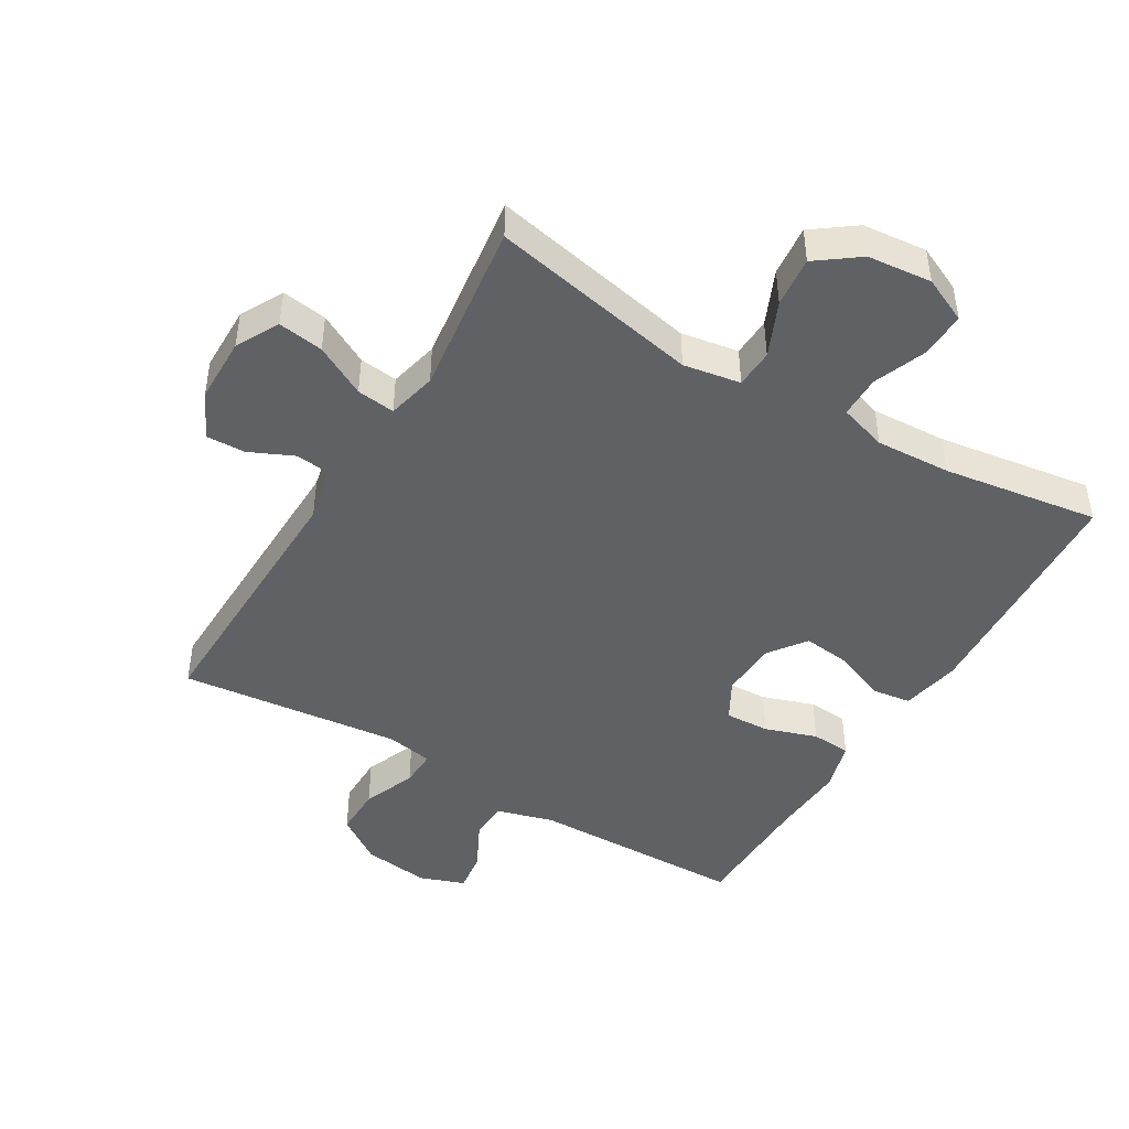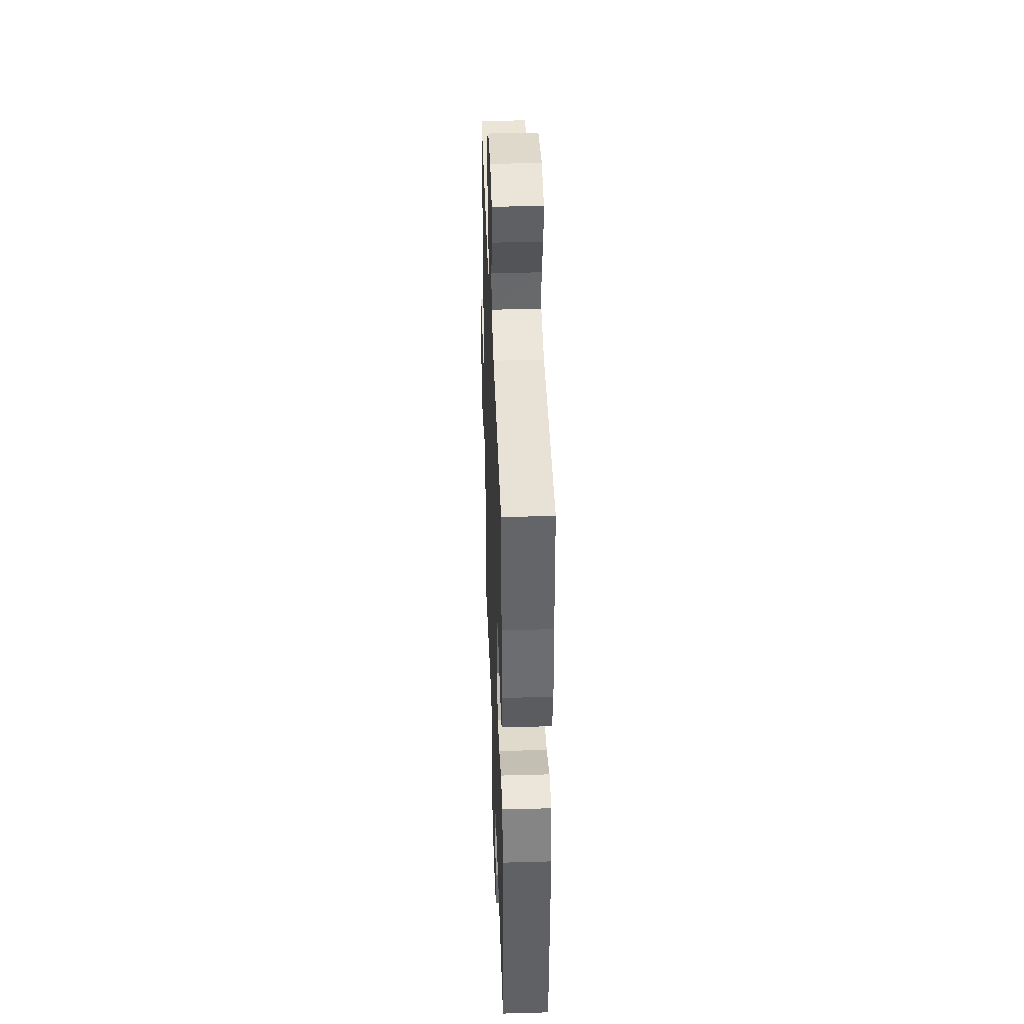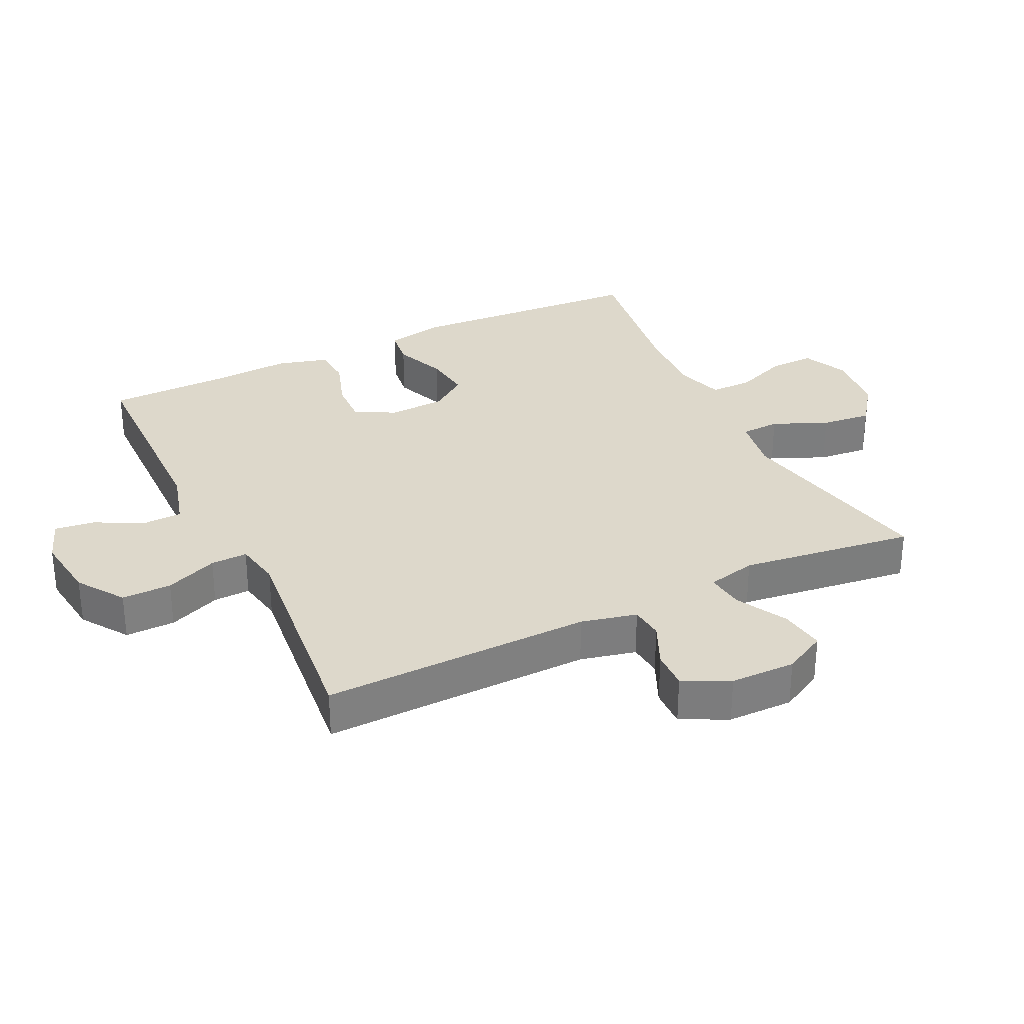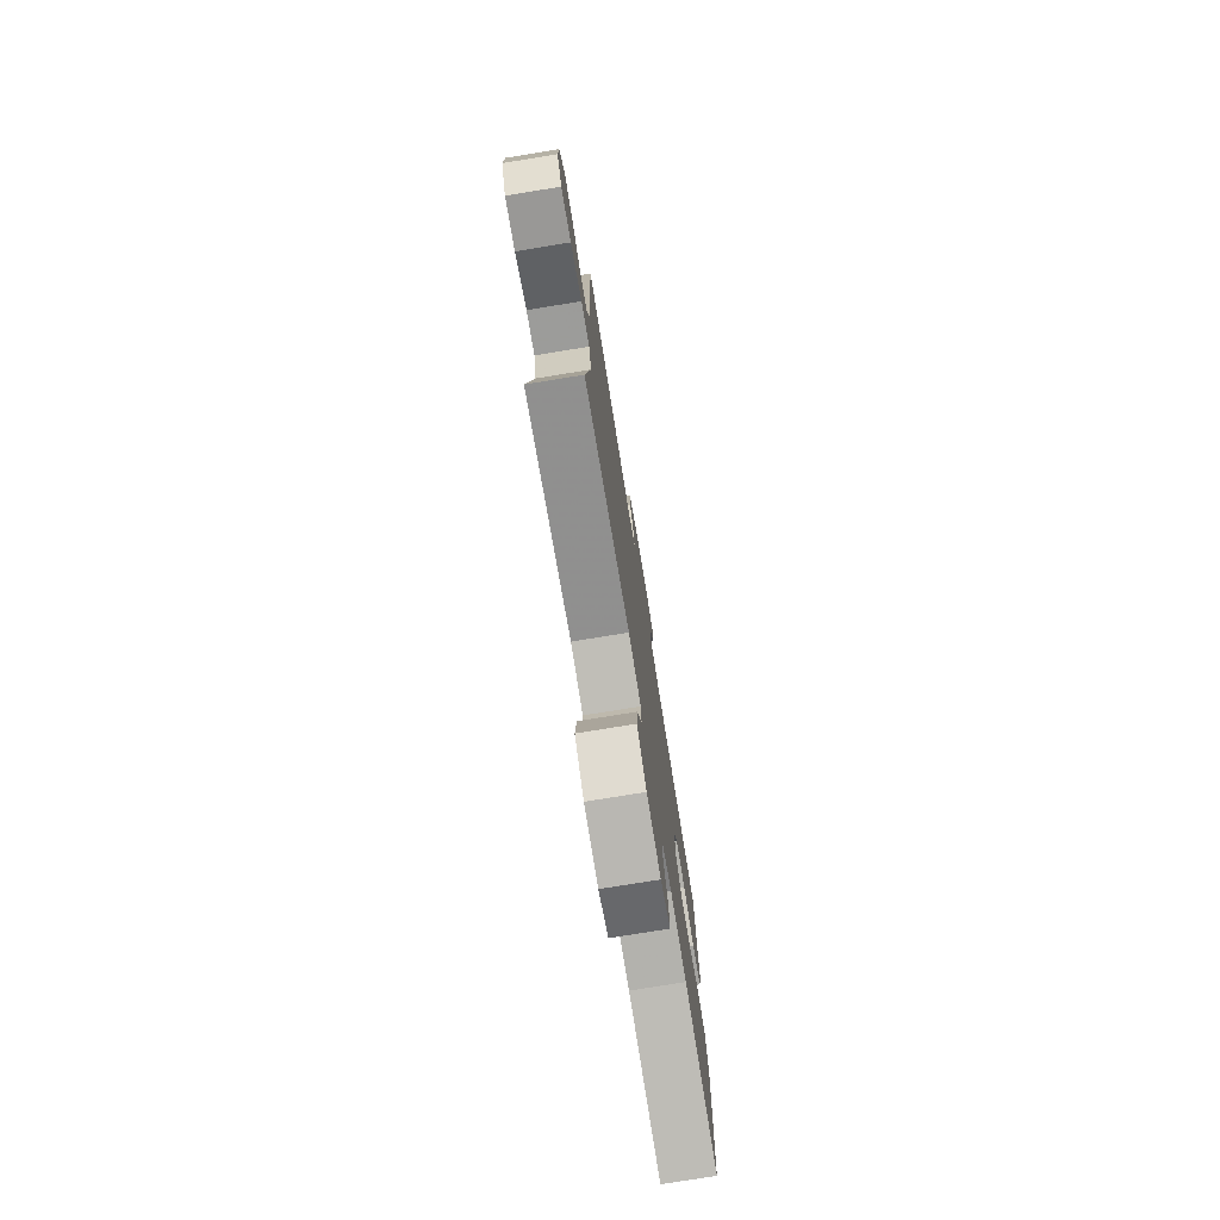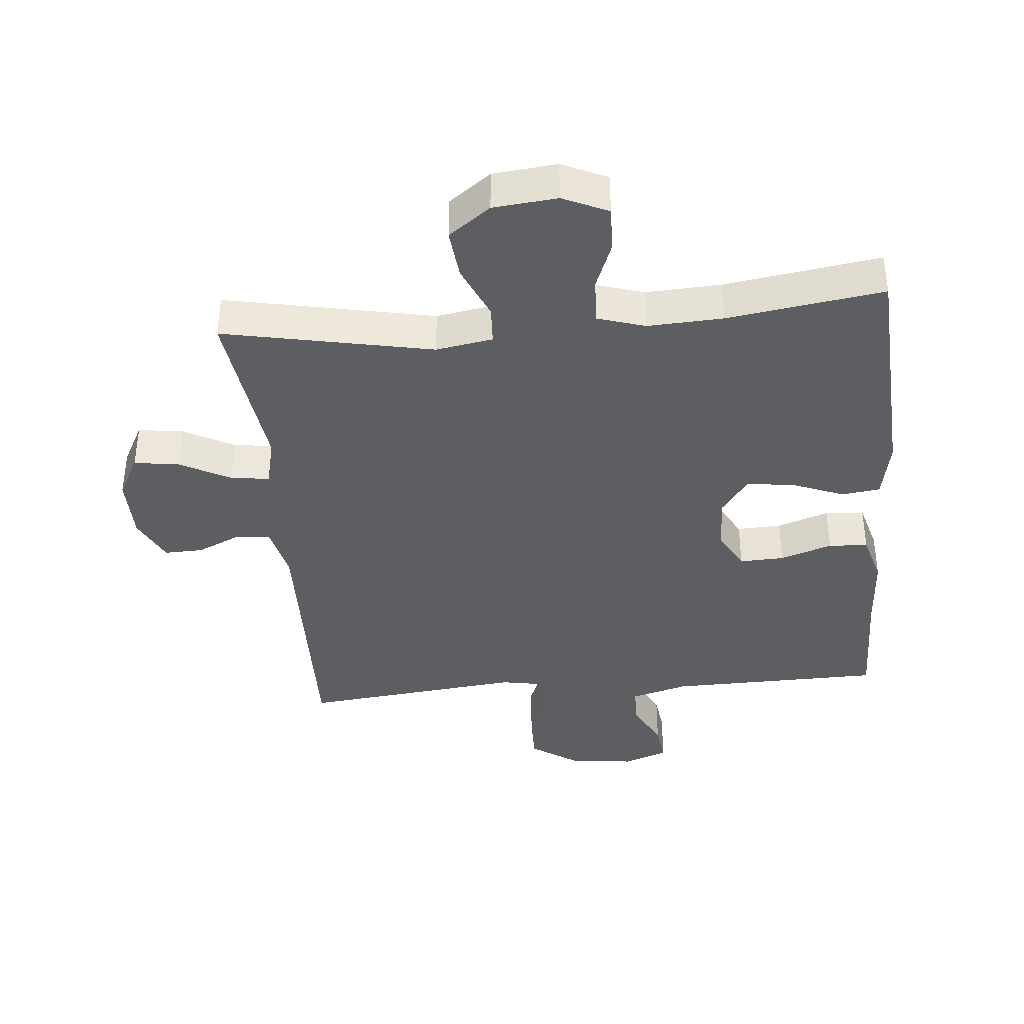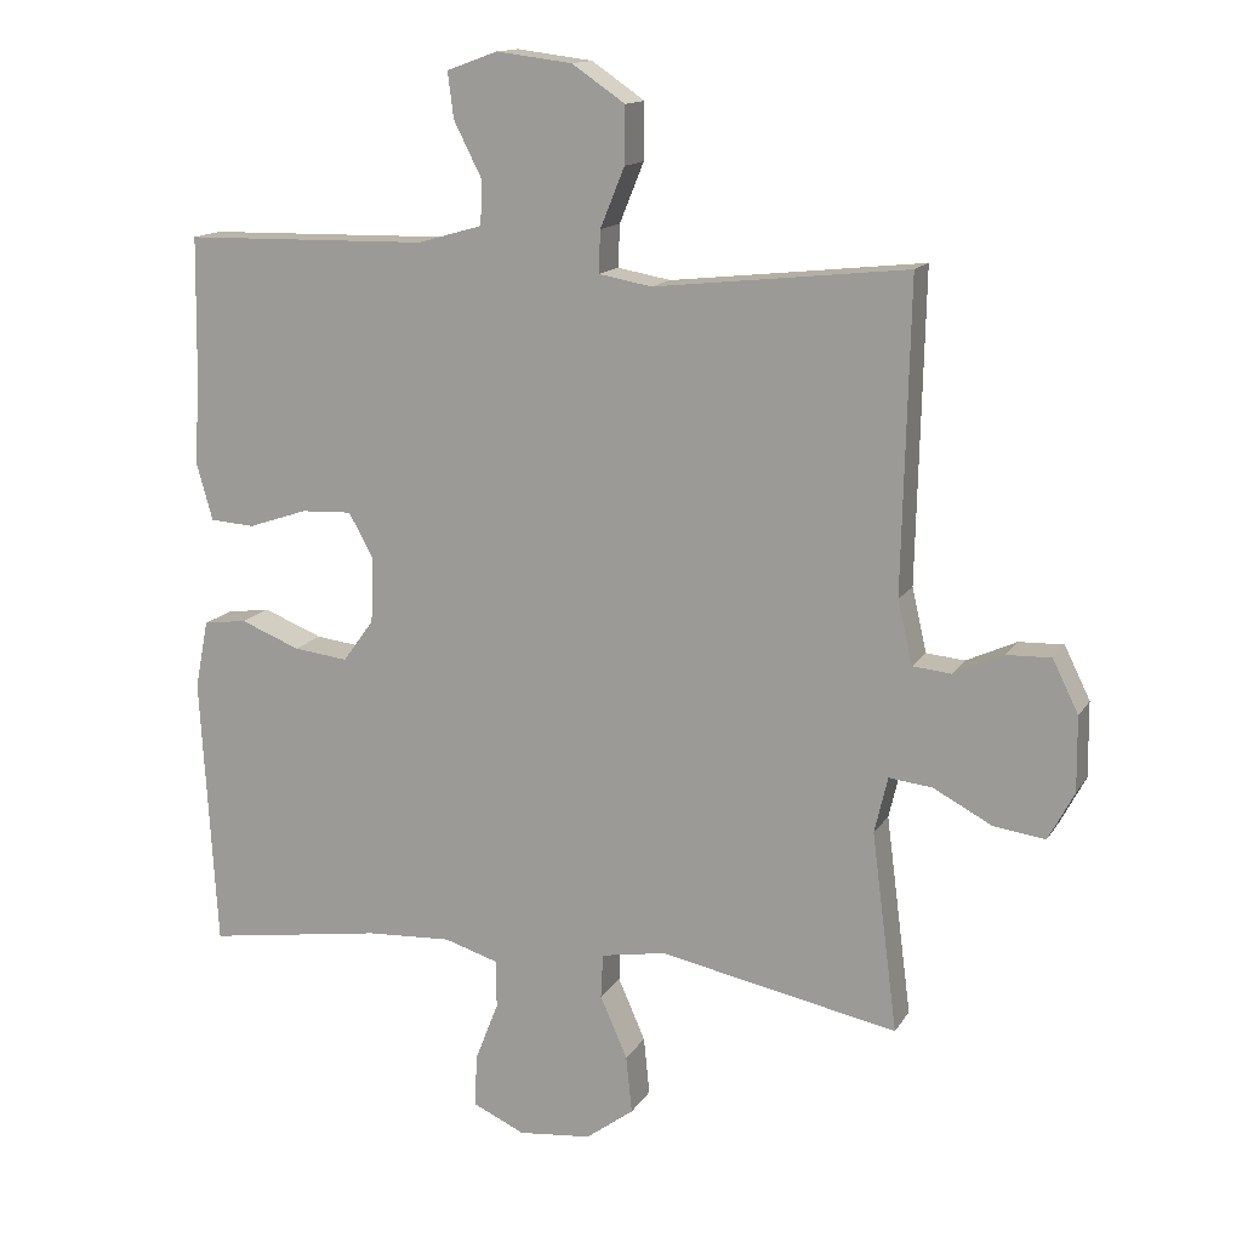
<metadata>
{"format":"obj","ext":"obj","renderer":"f3d","projection":"perspective","resolution":1024,"background":"white","views":[{"elev":-45.7,"azim":149.2,"up":"+Y"},{"elev":39.5,"azim":-92.0,"up":"+Z"},{"elev":31.2,"azim":64.1,"up":"+Y"},{"elev":-76.5,"azim":99.2,"up":"+Z"},{"elev":-38.6,"azim":-174.8,"up":"+Y"},{"elev":14.1,"azim":20.8,"up":"+Z"}]}
</metadata>
<code>
v -0.5 0.07 0.5
v -0.167 0.07 0.506
v -0.079 0.07 0.531
v -0.077 0.07 0.591
v -0.115 0.07 0.666
v -0.123 0.07 0.728
v -0.054 0.07 0.753
v 0.049 0.07 0.74
v 0.121 0.07 0.691
v 0.12 0.07 0.614
v 0.087 0.07 0.533
v 0.085 0.07 0.476
v 0.157 0.07 0.463
v 0.5 0.07 0.5
v 0.49 0.07 0.083
v 0.51 0.07 -0.003
v 0.562 0.07 -0.008
v 0.63 0.07 0.023
v 0.69 0.07 0.025
v 0.725 0.07 -0.046
v 0.726 0.07 -0.147
v 0.691 0.07 -0.213
v 0.621 0.07 -0.203
v 0.542 0.07 -0.161
v 0.483 0.07 -0.154
v 0.465 0.07 -0.23
v 0.5 0.07 -0.5
v 0.177 0.07 -0.435
v 0.089 0.07 -0.45
v 0.086 0.07 -0.51
v 0.123 0.07 -0.594
v 0.131 0.07 -0.672
v 0.066 0.07 -0.72
v -0.033 0.07 -0.73
v -0.103 0.07 -0.698
v -0.101 0.07 -0.628
v -0.069 0.07 -0.546
v -0.069 0.07 -0.481
v -0.143 0.07 -0.458
v -0.259 0.07 -0.464
v -0.5 0.07 -0.5
v -0.522 0.07 -0.129
v -0.504 0.07 -0.037
v -0.445 0.07 -0.029
v -0.364 0.07 -0.061
v -0.29 0.07 -0.07
v -0.248 0.07 -0.012
v -0.244 0.07 0.076
v -0.278 0.07 0.137
v -0.347 0.07 0.134
v -0.427 0.07 0.107
v -0.488 0.07 0.111
v -0.51 0.07 0.189
v -0.503 0.07 0.307
v -0.5 0 0.5
v -0.167 0 0.506
v -0.079 0 0.531
v -0.077 0 0.591
v -0.115 0 0.666
v -0.123 0 0.728
v -0.054 0 0.753
v 0.049 0 0.74
v 0.121 0 0.691
v 0.12 0 0.614
v 0.087 0 0.533
v 0.085 0 0.476
v 0.157 0 0.463
v 0.5 0 0.5
v 0.49 0 0.083
v 0.51 0 -0.003
v 0.562 0 -0.008
v 0.63 0 0.023
v 0.69 0 0.025
v 0.725 0 -0.046
v 0.726 0 -0.147
v 0.691 0 -0.213
v 0.621 0 -0.203
v 0.542 0 -0.161
v 0.483 0 -0.154
v 0.465 0 -0.23
v 0.5 0 -0.5
v 0.177 0 -0.435
v 0.089 0 -0.45
v 0.086 0 -0.51
v 0.123 0 -0.594
v 0.131 0 -0.672
v 0.066 0 -0.72
v -0.033 0 -0.73
v -0.103 0 -0.698
v -0.101 0 -0.628
v -0.069 0 -0.546
v -0.069 0 -0.481
v -0.143 0 -0.458
v -0.259 0 -0.464
v -0.5 0 -0.5
v -0.522 0 -0.129
v -0.504 0 -0.037
v -0.445 0 -0.029
v -0.364 0 -0.061
v -0.29 0 -0.07
v -0.248 0 -0.012
v -0.244 0 0.076
v -0.278 0 0.137
v -0.347 0 0.134
v -0.427 0 0.107
v -0.488 0 0.111
v -0.51 0 0.189
v -0.503 0 0.307
f 51 52 53 54
f 50 51 54 1
f 49 50 1 2
f 48 49 2 3
f 47 48 3
f 42 43 44 45
f 40 41 42 45
f 39 40 45 46
f 38 39 46 47
f 34 35 36 37
f 34 37 38
f 33 34 38
f 30 31 32 33
f 29 30 33 38
f 26 27 28
f 25 26 28 29
f 21 22 23 24
f 21 24 25
f 20 21 25
f 17 18 19 20
f 16 17 20 25
f 15 16 25 29
f 13 14 15 29
f 8 9 10 11
f 8 11 12
f 7 8 12
f 4 5 6 7
f 3 4 7 12
f 47 3 12
f 29 38 47
f 12 13 29 47
f 108 107 106 105
f 55 108 105 104
f 56 55 104 103
f 57 56 103 102
f 57 102 101
f 99 98 97 96
f 99 96 95 94
f 100 99 94 93
f 101 100 93 92
f 91 90 89 88
f 92 91 88
f 92 88 87
f 87 86 85 84
f 92 87 84 83
f 82 81 80
f 83 82 80 79
f 78 77 76 75
f 79 78 75
f 79 75 74
f 74 73 72 71
f 79 74 71 70
f 83 79 70 69
f 83 69 68 67
f 65 64 63 62
f 66 65 62
f 66 62 61
f 61 60 59 58
f 66 61 58 57
f 66 57 101
f 101 92 83
f 101 83 67 66
f 1 55 56 2
f 2 56 57 3
f 3 57 58 4
f 4 58 59 5
f 5 59 60 6
f 6 60 61 7
f 7 61 62 8
f 8 62 63 9
f 9 63 64 10
f 10 64 65 11
f 11 65 66 12
f 12 66 67 13
f 13 67 68 14
f 14 68 69 15
f 15 69 70 16
f 16 70 71 17
f 17 71 72 18
f 18 72 73 19
f 19 73 74 20
f 20 74 75 21
f 21 75 76 22
f 22 76 77 23
f 23 77 78 24
f 24 78 79 25
f 25 79 80 26
f 26 80 81 27
f 27 81 82 28
f 28 82 83 29
f 29 83 84 30
f 30 84 85 31
f 31 85 86 32
f 32 86 87 33
f 33 87 88 34
f 34 88 89 35
f 35 89 90 36
f 36 90 91 37
f 37 91 92 38
f 38 92 93 39
f 39 93 94 40
f 40 94 95 41
f 41 95 96 42
f 42 96 97 43
f 43 97 98 44
f 44 98 99 45
f 45 99 100 46
f 46 100 101 47
f 47 101 102 48
f 48 102 103 49
f 49 103 104 50
f 50 104 105 51
f 51 105 106 52
f 52 106 107 53
f 53 107 108 54
f 54 108 55 1

</code>
